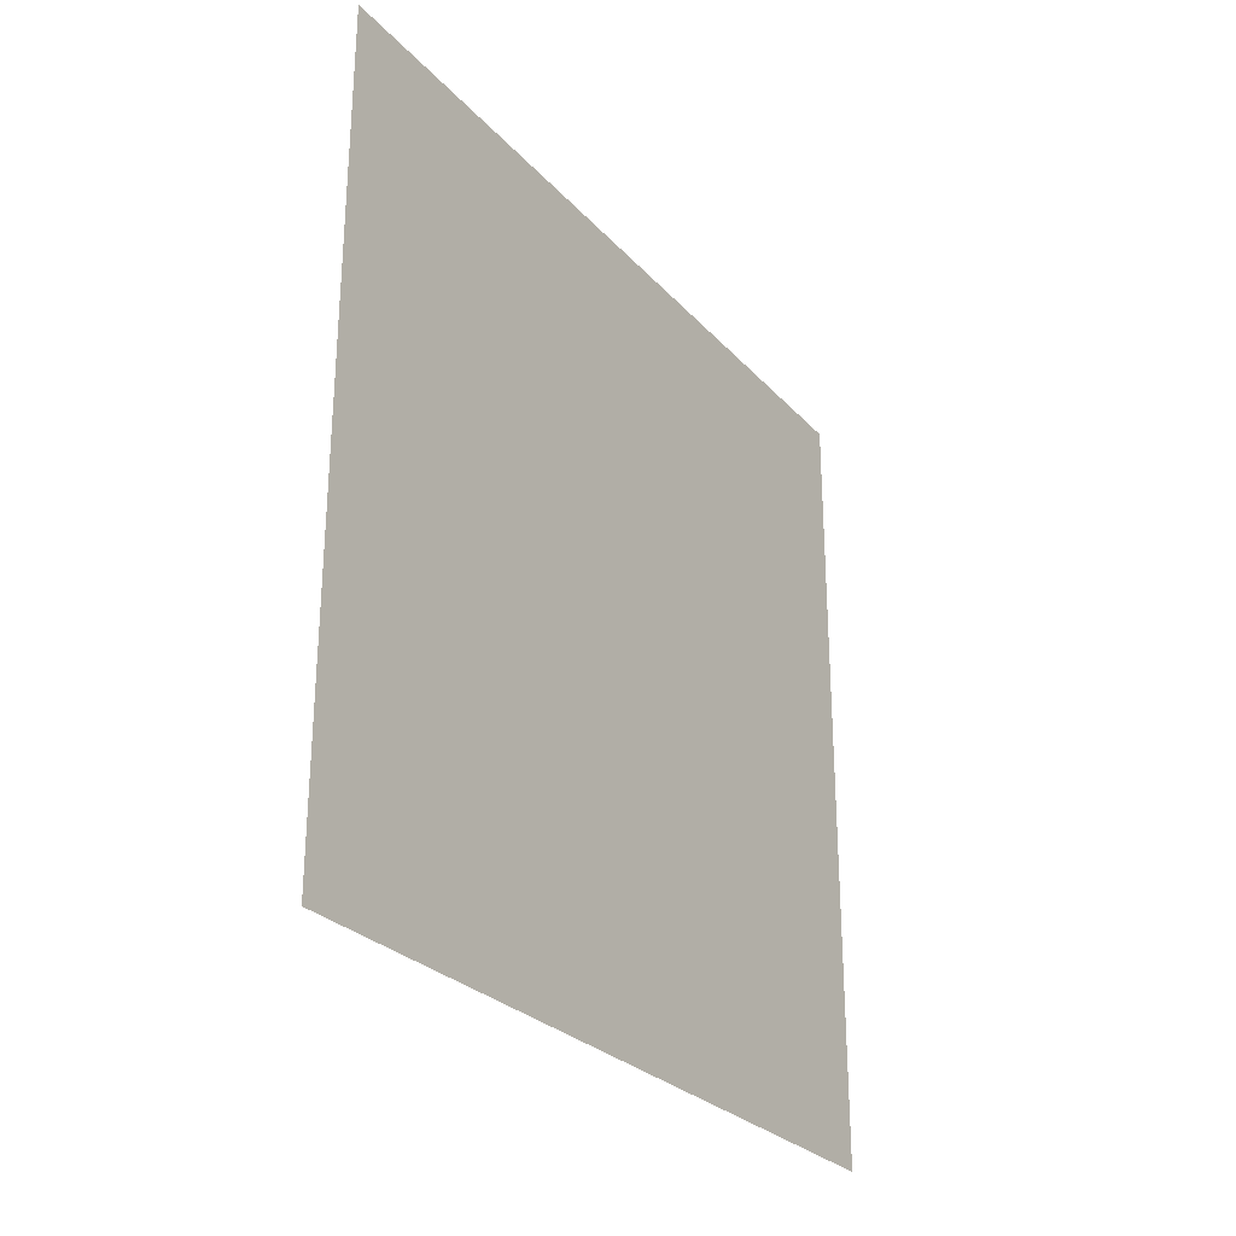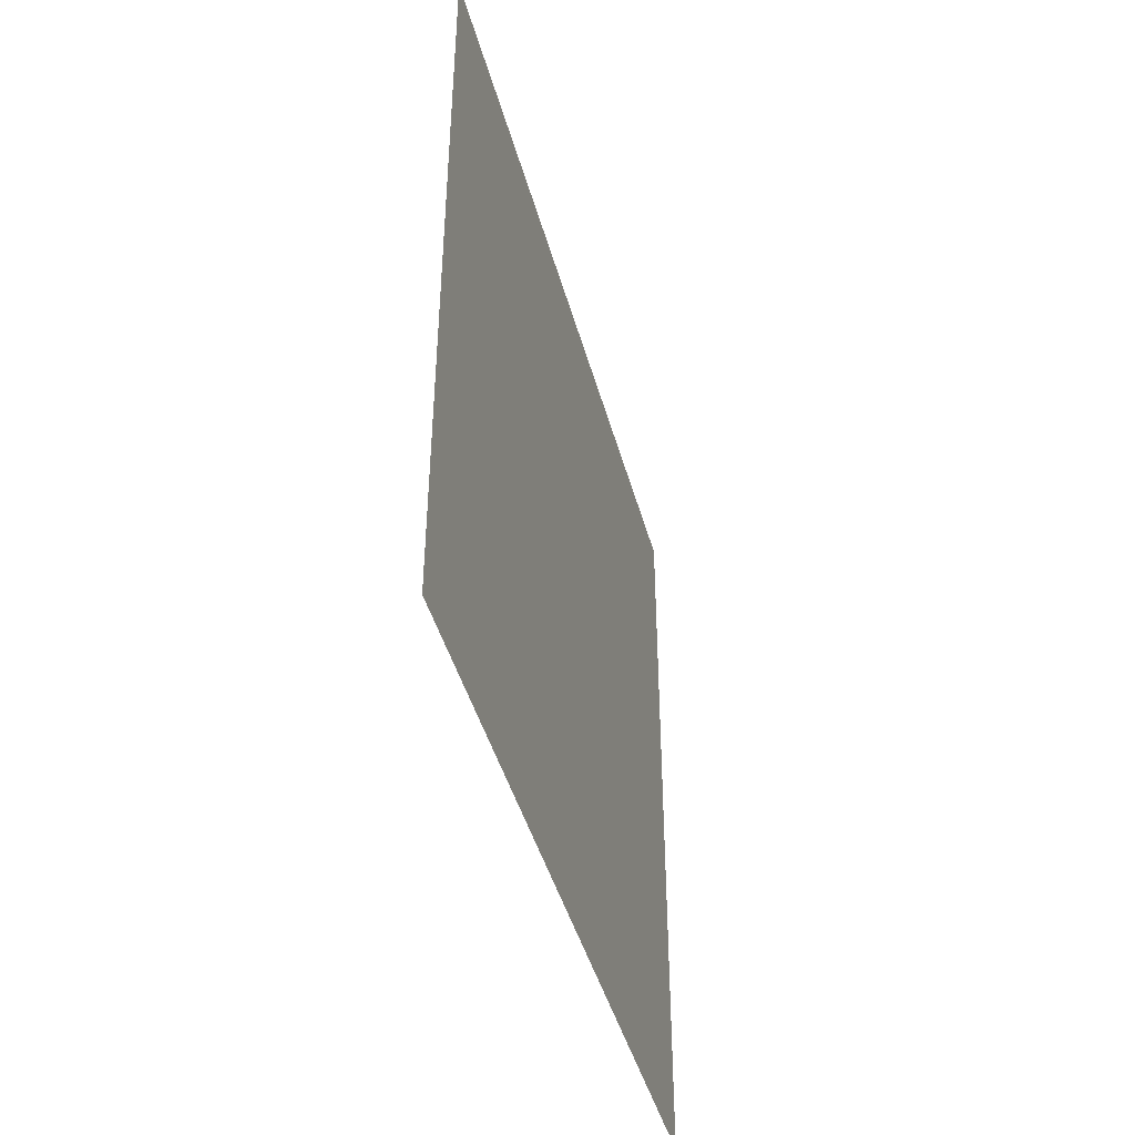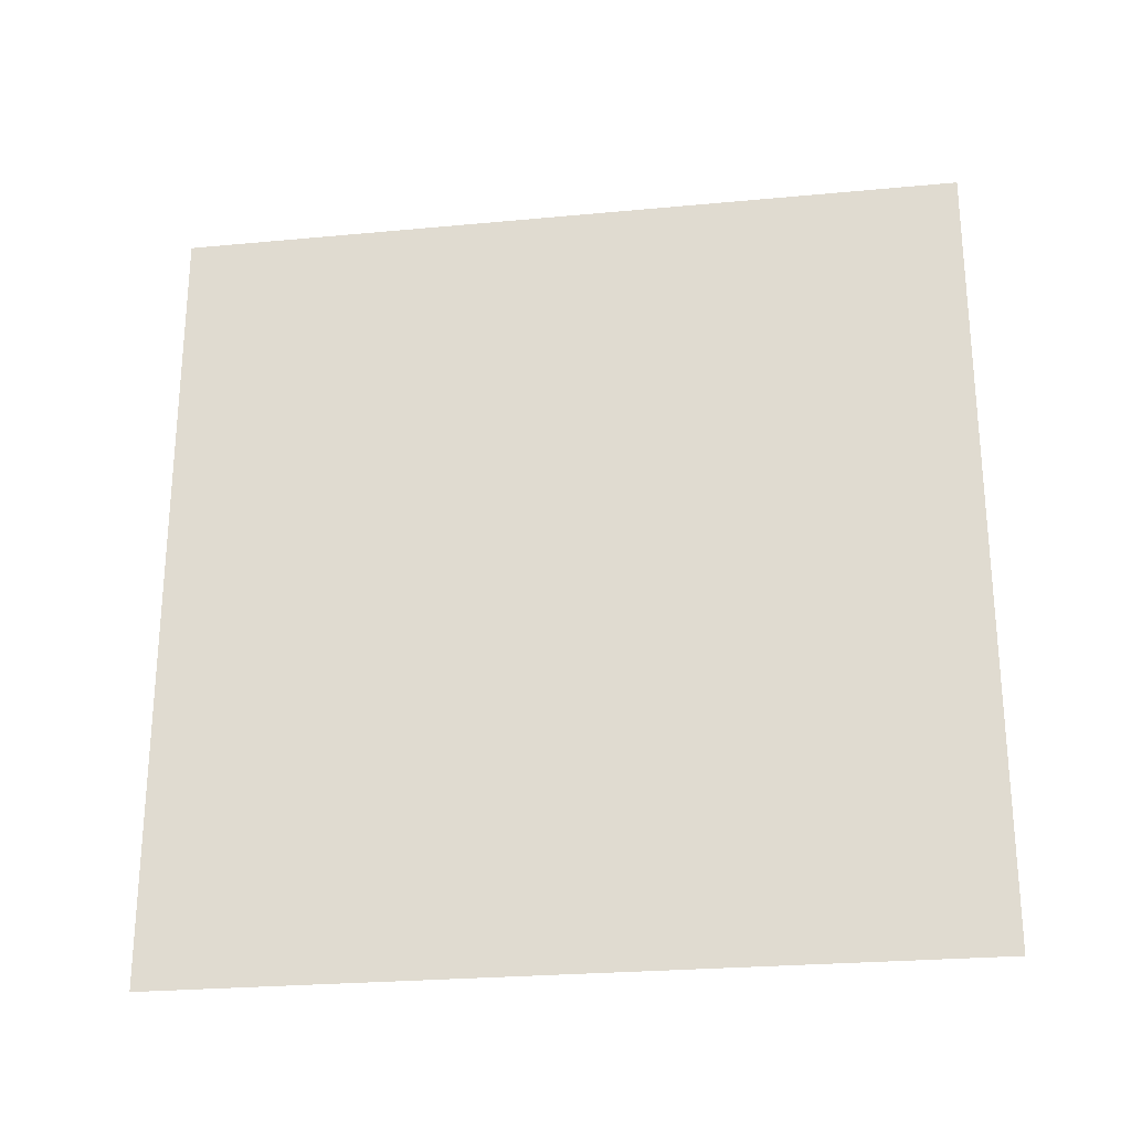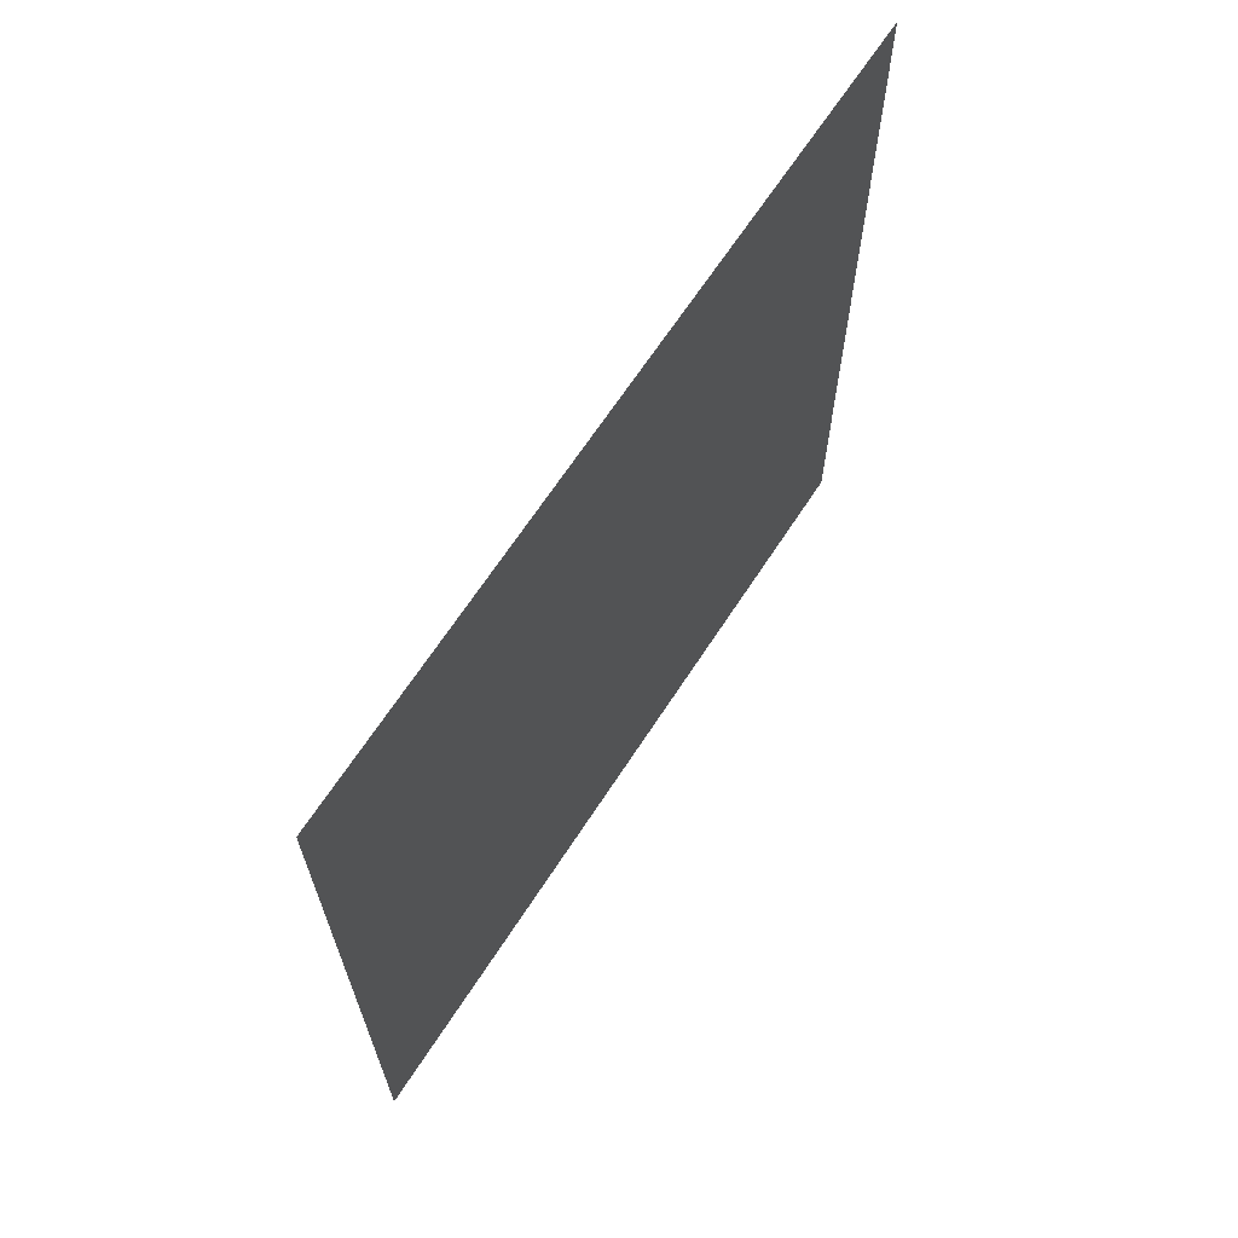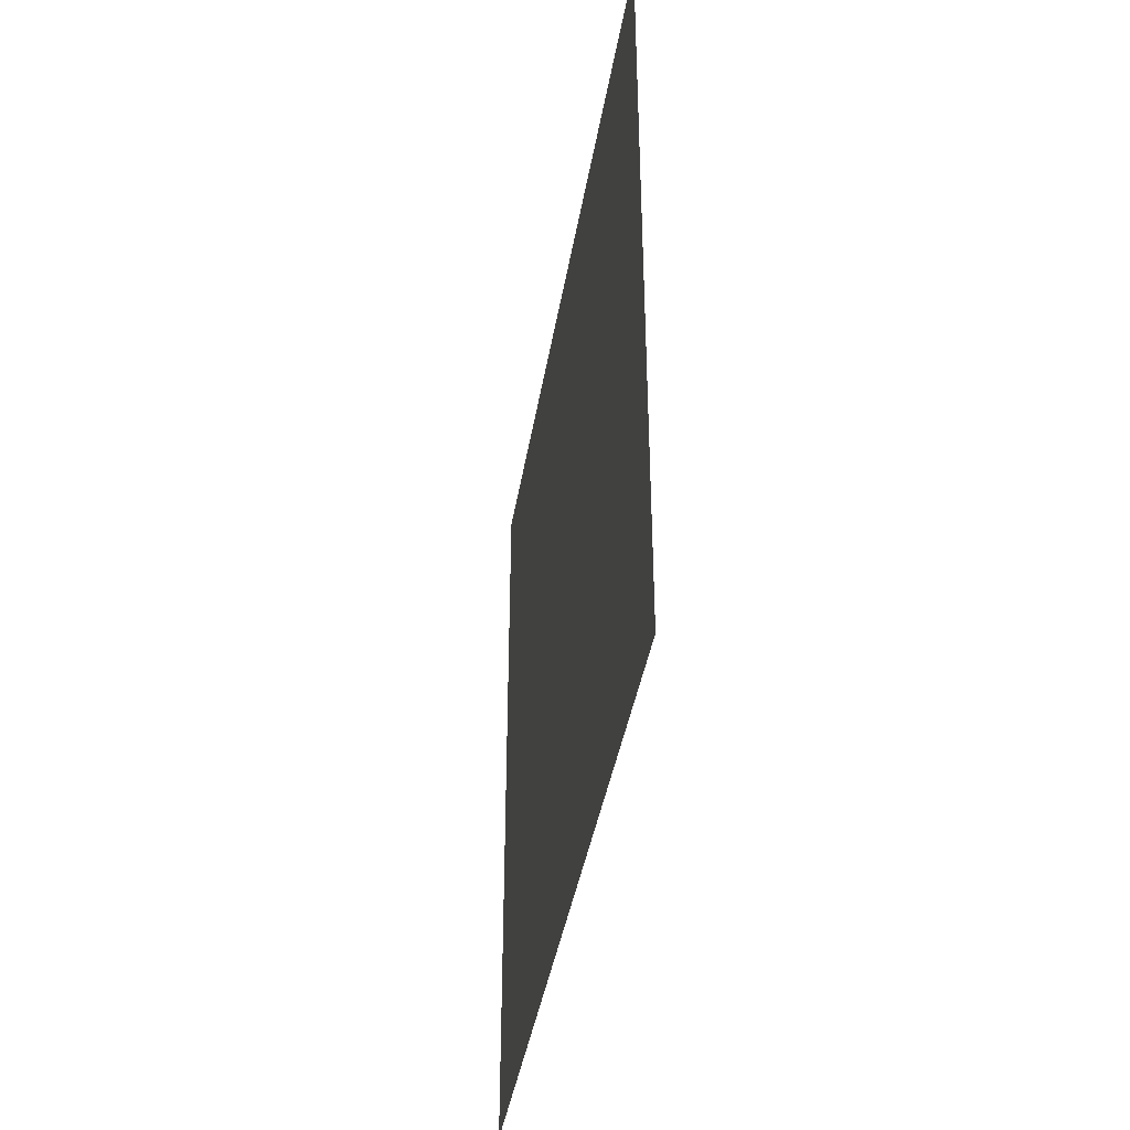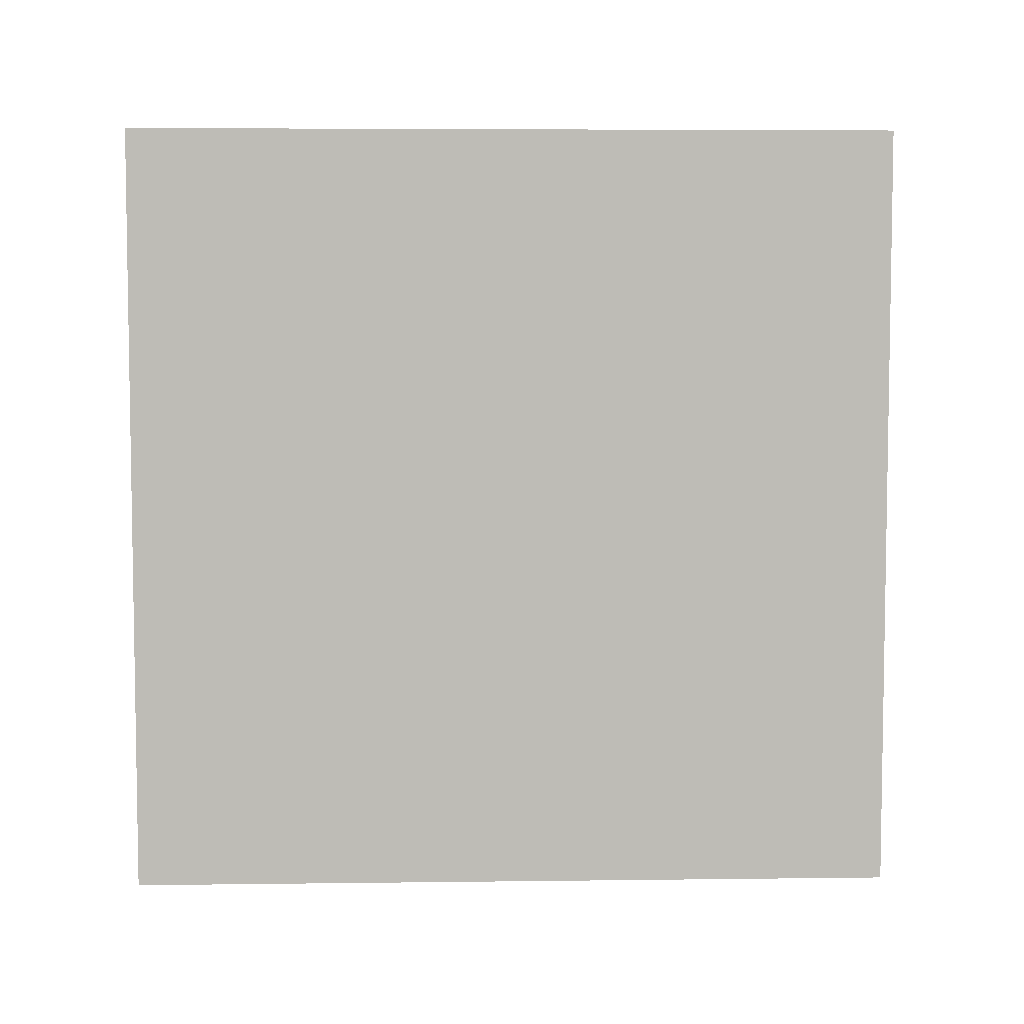
<metadata>
{"format":"obj","ext":"obj","renderer":"f3d","projection":"perspective","resolution":1024,"background":"white","views":[{"elev":-27.8,"azim":32.7,"up":"+Z"},{"elev":-44.0,"azim":15.0,"up":"+Y"},{"elev":-25.4,"azim":-81.4,"up":"+Y"},{"elev":66.4,"azim":33.0,"up":"+Z"},{"elev":-40.4,"azim":-9.3,"up":"+Z"},{"elev":5.6,"azim":87.8,"up":"+Y"}]}
</metadata>
<code>
v  -0.55 0.5 -0.5
v  -0.55 -0.5 -0.5
v  -0.55 0.5 0.5
v  -0.55 -0.5 0.5
g Plane
f 1 2 3
f 4 3 2

</code>
